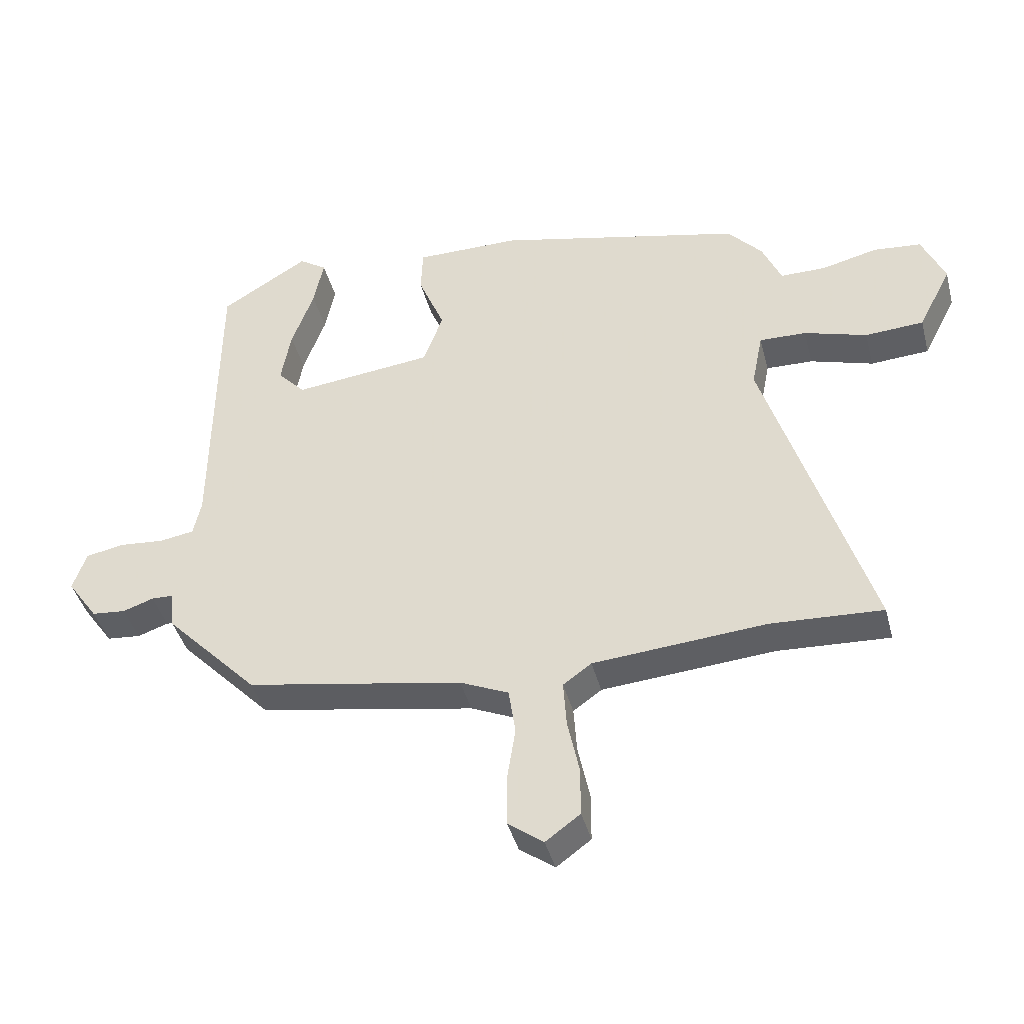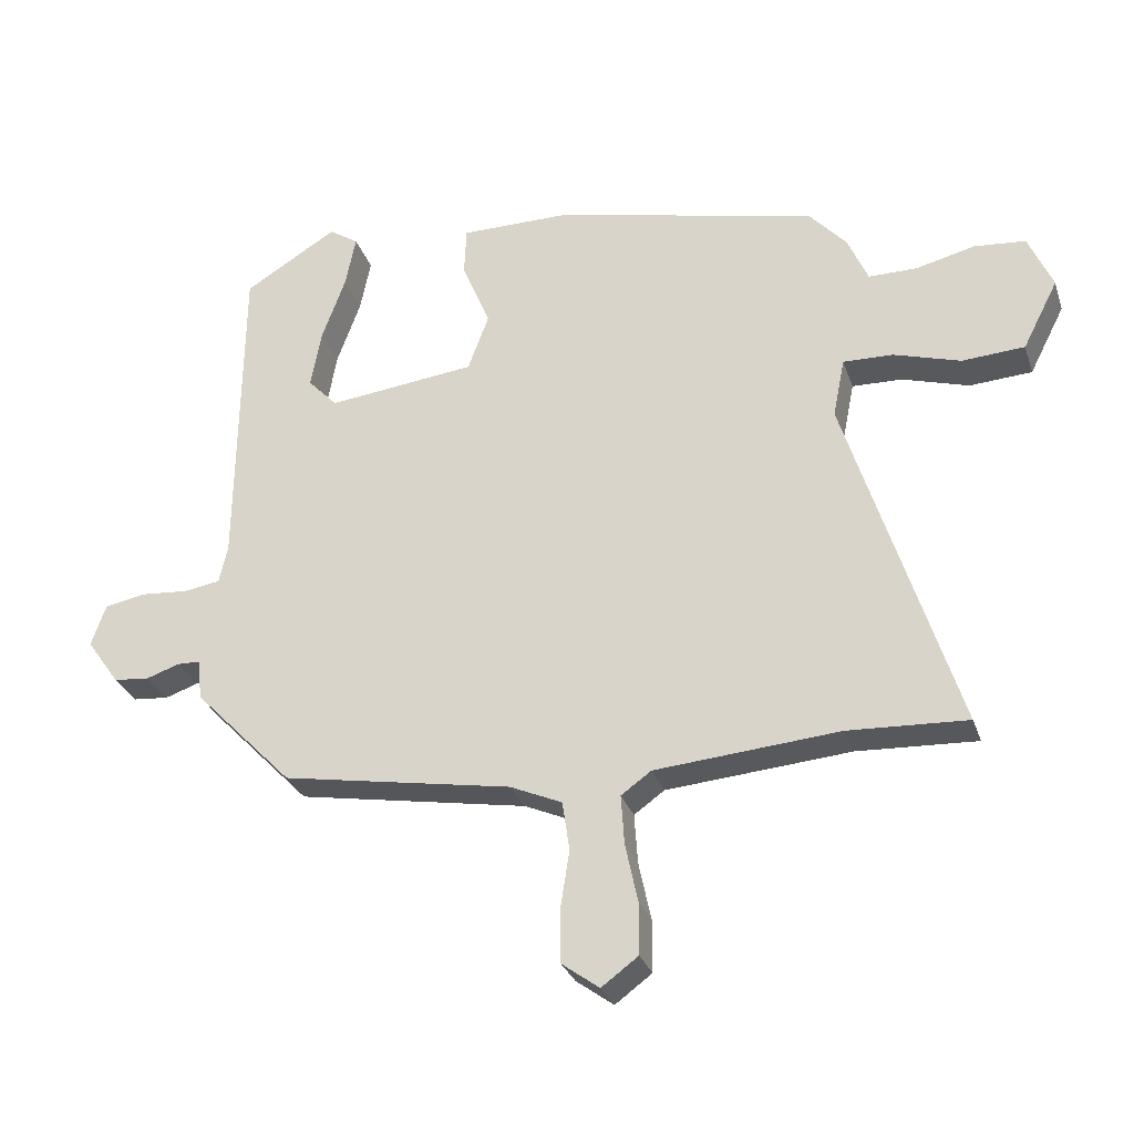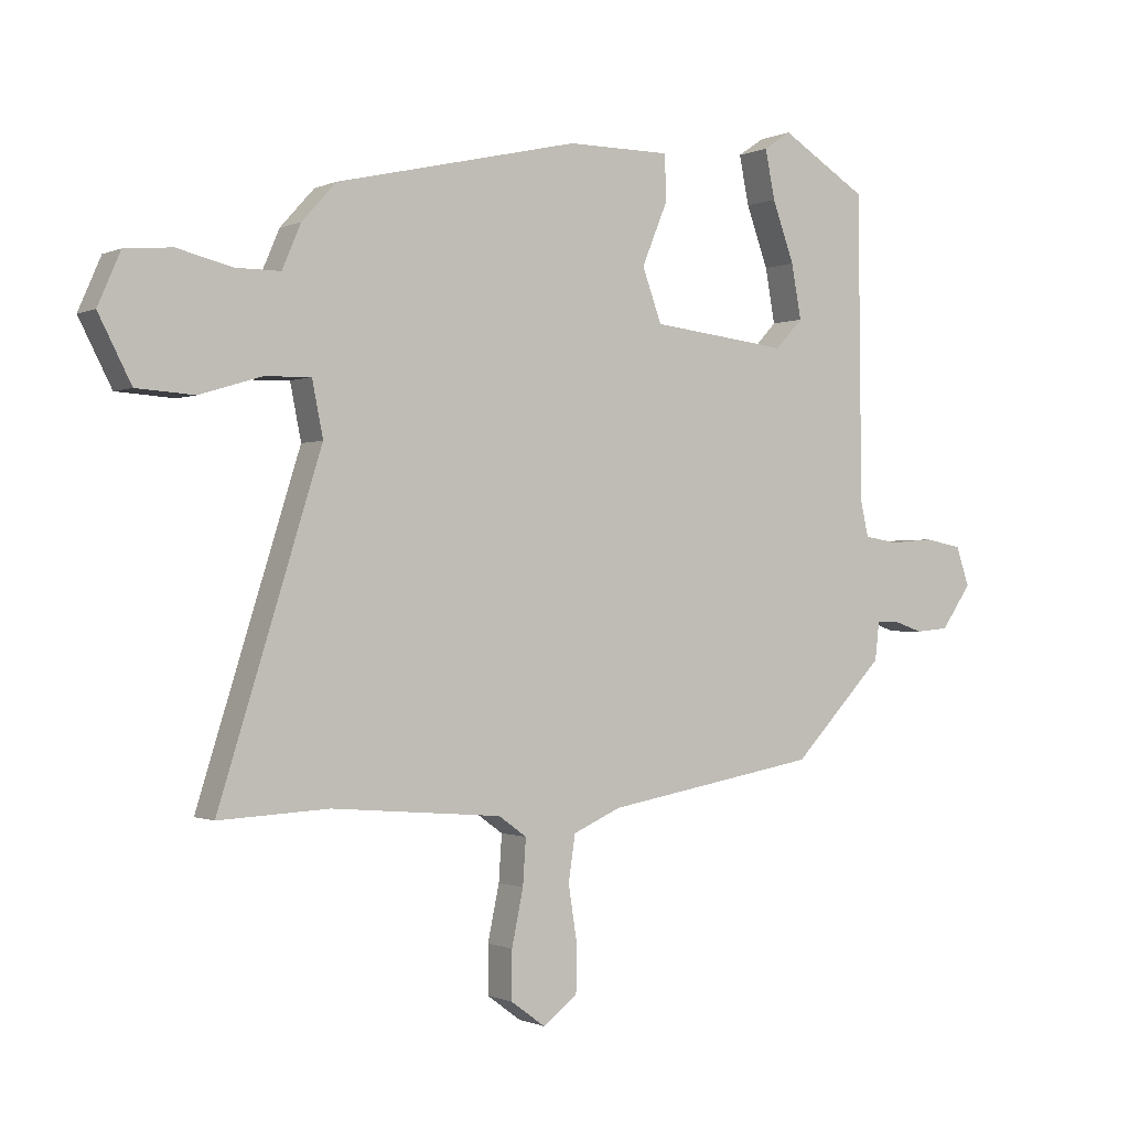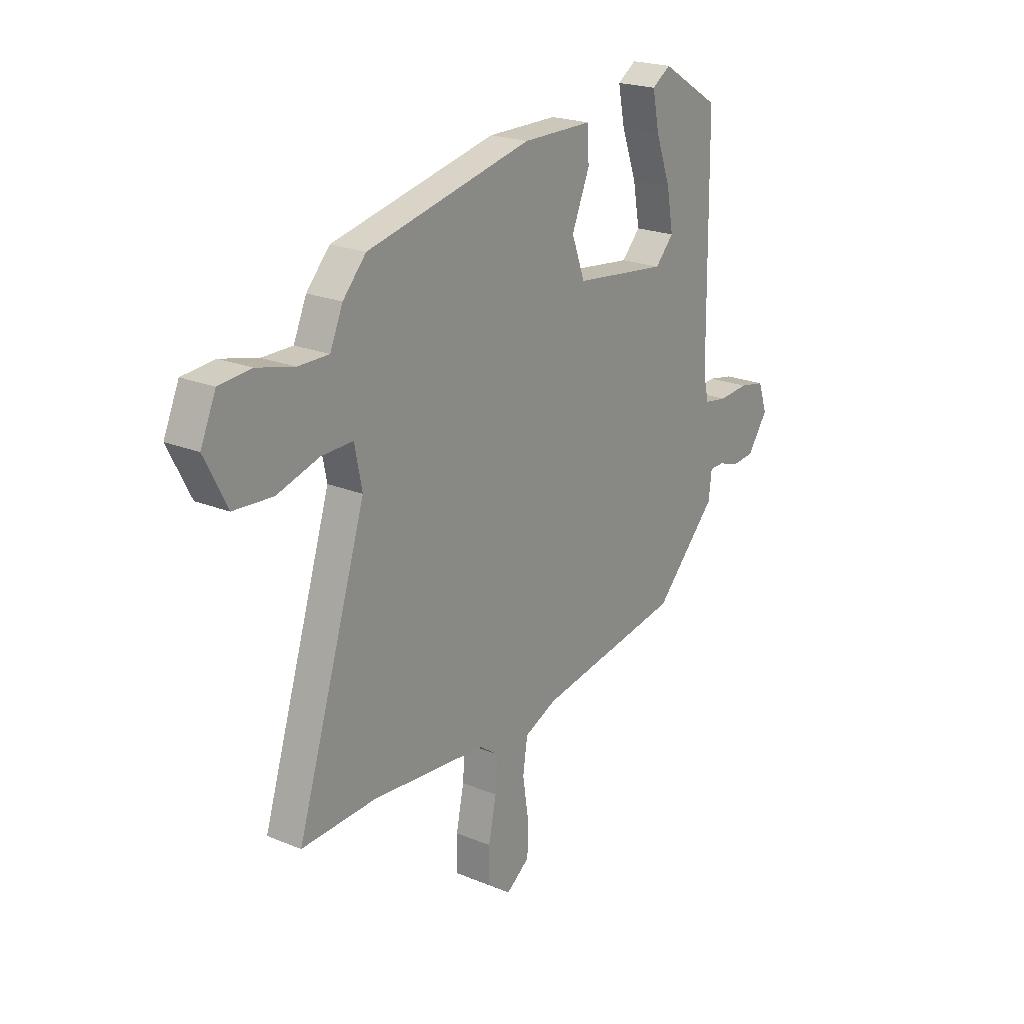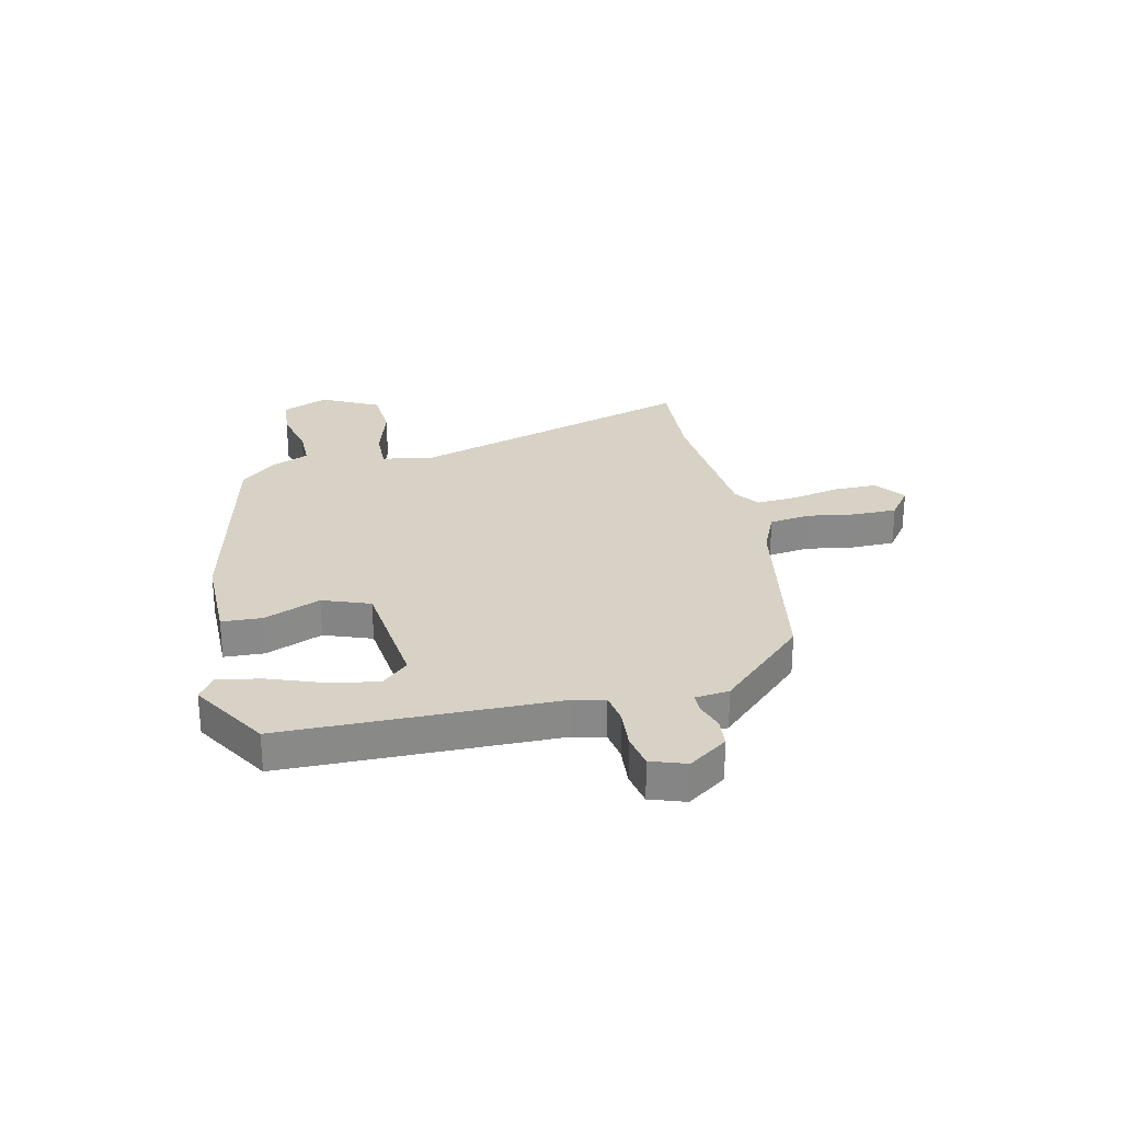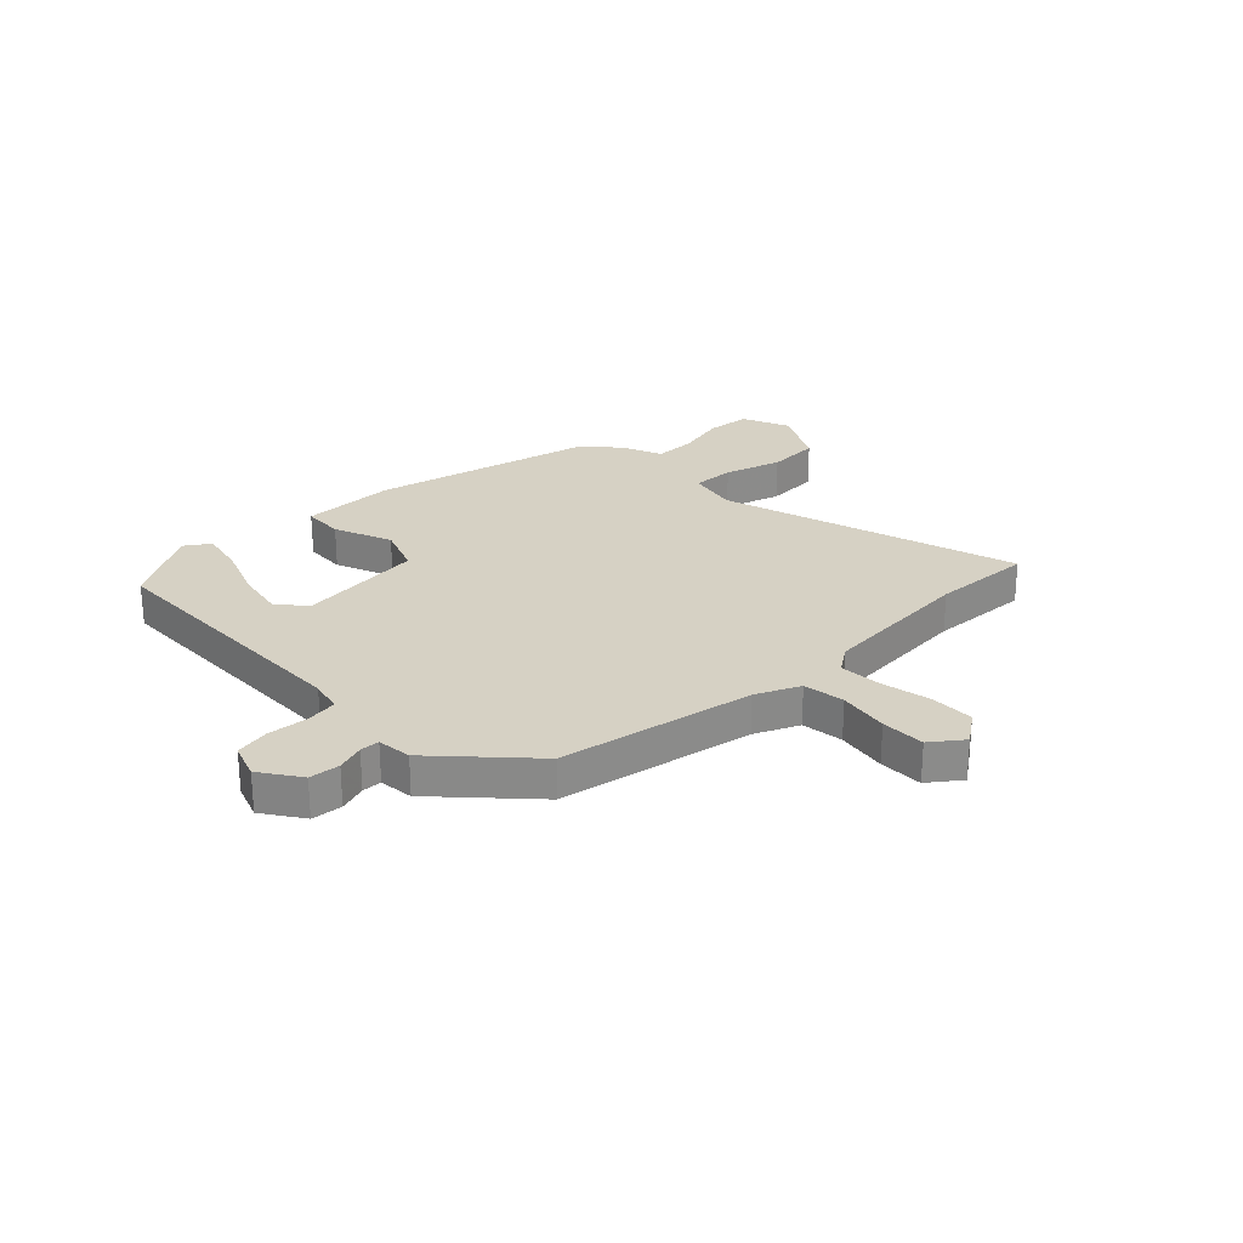
<metadata>
{"format":"obj","ext":"obj","renderer":"f3d","projection":"perspective","resolution":1024,"background":"white","views":[{"elev":-41.5,"azim":-165.6,"up":"+Z"},{"elev":-29.5,"azim":-163.0,"up":"+Z"},{"elev":-0.7,"azim":-32.3,"up":"+Z"},{"elev":21.4,"azim":-53.8,"up":"+Z"},{"elev":27.2,"azim":77.4,"up":"+Y"},{"elev":26.7,"azim":136.4,"up":"+Y"}]}
</metadata>
<code>
v 0.355 0.07 -0.457
v 0.004 0.07 -0.519
v -0.075 0.07 -0.554
v -0.086 0.07 -0.629
v -0.072 0.07 -0.719
v -0.073 0.07 -0.798
v -0.13 0.07 -0.84
v -0.186 0.07 -0.799
v -0.186 0.07 -0.72
v -0.167 0.07 -0.63
v -0.162 0.07 -0.555
v -0.208 0.07 -0.522
v -0.488 0.07 -0.499
v -0.669 0.07 -0.508
v -0.501 0.07 0.026
v -0.519 0.07 0.116
v -0.595 0.07 0.114
v -0.697 0.07 0.083
v -0.792 0.07 0.089
v -0.846 0.07 0.194
v -0.809 0.07 0.279
v -0.731 0.07 0.286
v -0.641 0.07 0.264
v -0.567 0.07 0.264
v -0.536 0.07 0.336
v -0.48 0.07 0.398
v -0.08 0.07 0.49
v 0.09 0.07 0.49
v 0.093 0.07 0.416
v 0.05 0.07 0.312
v 0.082 0.07 0.225
v 0.308 0.07 0.199
v 0.353 0.07 0.247
v 0.337 0.07 0.336
v 0.301 0.07 0.435
v 0.285 0.07 0.515
v 0.33 0.07 0.545
v 0.472 0.07 0.458
v 0.477 0.07 -0.041
v 0.49 0.07 -0.099
v 0.546 0.07 -0.108
v 0.619 0.07 -0.102
v 0.681 0.07 -0.114
v 0.703 0.07 -0.178
v 0.653 0.07 -0.249
v 0.598 0.07 -0.254
v 0.548 0.07 -0.237
v 0.513 0.07 -0.238
v 0.506 0.07 -0.3
v 0.355 0 -0.457
v 0.004 0 -0.519
v -0.075 0 -0.554
v -0.086 0 -0.629
v -0.072 0 -0.719
v -0.073 0 -0.798
v -0.13 0 -0.84
v -0.186 0 -0.799
v -0.186 0 -0.72
v -0.167 0 -0.63
v -0.162 0 -0.555
v -0.208 0 -0.522
v -0.488 0 -0.499
v -0.669 0 -0.508
v -0.501 0 0.026
v -0.519 0 0.116
v -0.595 0 0.114
v -0.697 0 0.083
v -0.792 0 0.089
v -0.846 0 0.194
v -0.809 0 0.279
v -0.731 0 0.286
v -0.641 0 0.264
v -0.567 0 0.264
v -0.536 0 0.336
v -0.48 0 0.398
v -0.08 0 0.49
v 0.09 0 0.49
v 0.093 0 0.416
v 0.05 0 0.312
v 0.082 0 0.225
v 0.308 0 0.199
v 0.353 0 0.247
v 0.337 0 0.336
v 0.301 0 0.435
v 0.285 0 0.515
v 0.33 0 0.545
v 0.472 0 0.458
v 0.477 0 -0.041
v 0.49 0 -0.099
v 0.546 0 -0.108
v 0.619 0 -0.102
v 0.681 0 -0.114
v 0.703 0 -0.178
v 0.653 0 -0.249
v 0.598 0 -0.254
v 0.548 0 -0.237
v 0.513 0 -0.238
v 0.506 0 -0.3
f 48 49 1 2
f 45 46 47
f 44 45 47
f 43 44 47
f 42 43 47
f 41 42 47
f 40 41 47 48
f 48 2 3
f 40 48 3
f 39 40 3
f 37 38 39
f 36 37 39
f 35 36 39
f 34 35 39
f 33 34 39
f 32 33 39 3
f 28 29 30
f 27 28 30
f 26 27 30
f 25 26 30
f 24 25 30
f 24 30 31
f 23 24 31 32
f 21 22 23
f 20 21 23
f 19 20 23
f 18 19 23
f 17 18 23
f 16 17 23 32
f 13 14 15
f 12 13 15
f 16 32 3
f 15 16 3
f 12 15 3
f 11 12 3
f 8 9 10
f 7 8 10
f 6 7 10
f 5 6 10
f 4 5 10
f 3 4 10 11
f 51 50 98 97
f 96 95 94
f 96 94 93
f 96 93 92
f 96 92 91
f 96 91 90
f 97 96 90 89
f 52 51 97
f 52 97 89
f 52 89 88
f 88 87 86
f 88 86 85
f 88 85 84
f 88 84 83
f 88 83 82
f 52 88 82 81
f 79 78 77
f 79 77 76
f 79 76 75
f 79 75 74
f 79 74 73
f 80 79 73
f 81 80 73 72
f 72 71 70
f 72 70 69
f 72 69 68
f 72 68 67
f 72 67 66
f 81 72 66 65
f 64 63 62
f 64 62 61
f 52 81 65
f 52 65 64
f 52 64 61
f 52 61 60
f 59 58 57
f 59 57 56
f 59 56 55
f 59 55 54
f 59 54 53
f 60 59 53 52
f 1 50 51 2
f 2 51 52 3
f 3 52 53 4
f 4 53 54 5
f 5 54 55 6
f 6 55 56 7
f 7 56 57 8
f 8 57 58 9
f 9 58 59 10
f 10 59 60 11
f 11 60 61 12
f 12 61 62 13
f 13 62 63 14
f 14 63 64 15
f 15 64 65 16
f 16 65 66 17
f 17 66 67 18
f 18 67 68 19
f 19 68 69 20
f 20 69 70 21
f 21 70 71 22
f 22 71 72 23
f 23 72 73 24
f 24 73 74 25
f 25 74 75 26
f 26 75 76 27
f 27 76 77 28
f 28 77 78 29
f 29 78 79 30
f 30 79 80 31
f 31 80 81 32
f 32 81 82 33
f 33 82 83 34
f 34 83 84 35
f 35 84 85 36
f 36 85 86 37
f 37 86 87 38
f 38 87 88 39
f 39 88 89 40
f 40 89 90 41
f 41 90 91 42
f 42 91 92 43
f 43 92 93 44
f 44 93 94 45
f 45 94 95 46
f 46 95 96 47
f 47 96 97 48
f 48 97 98 49
f 49 98 50 1

</code>
